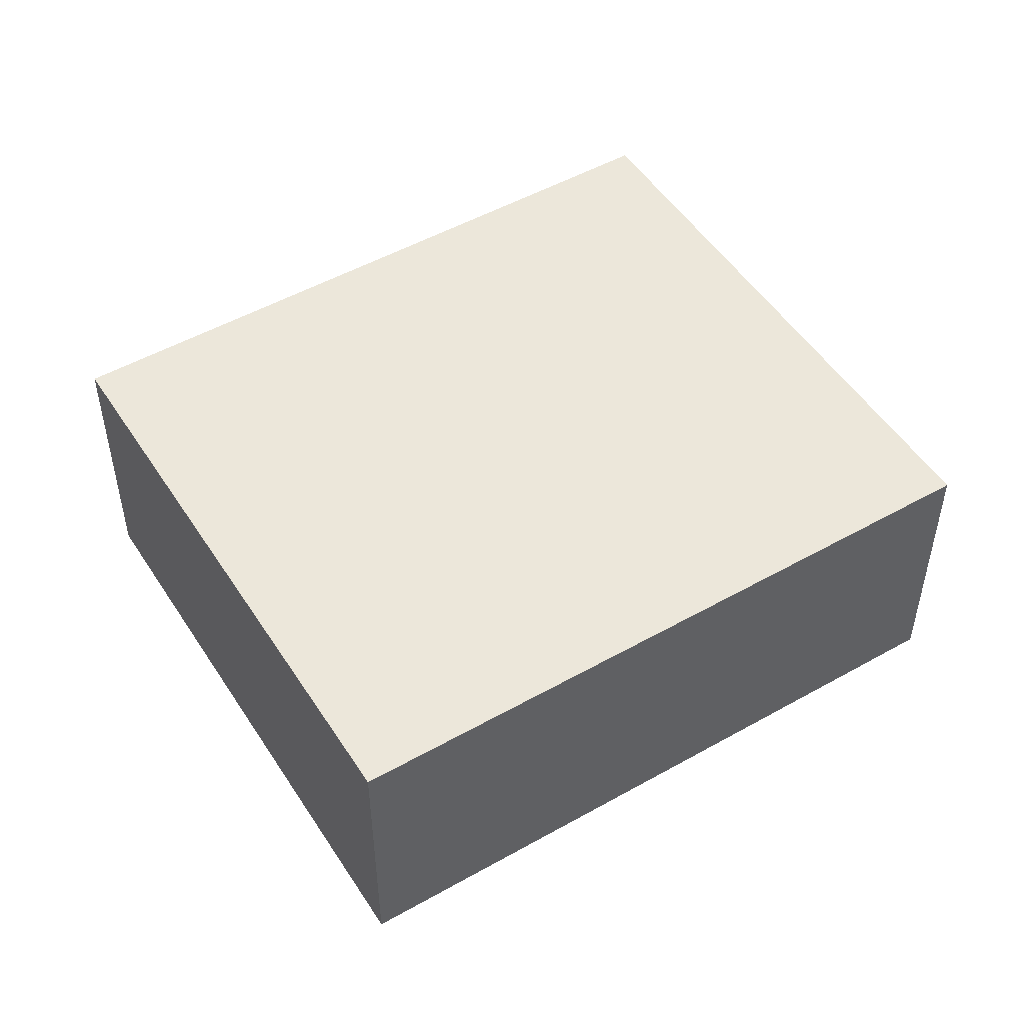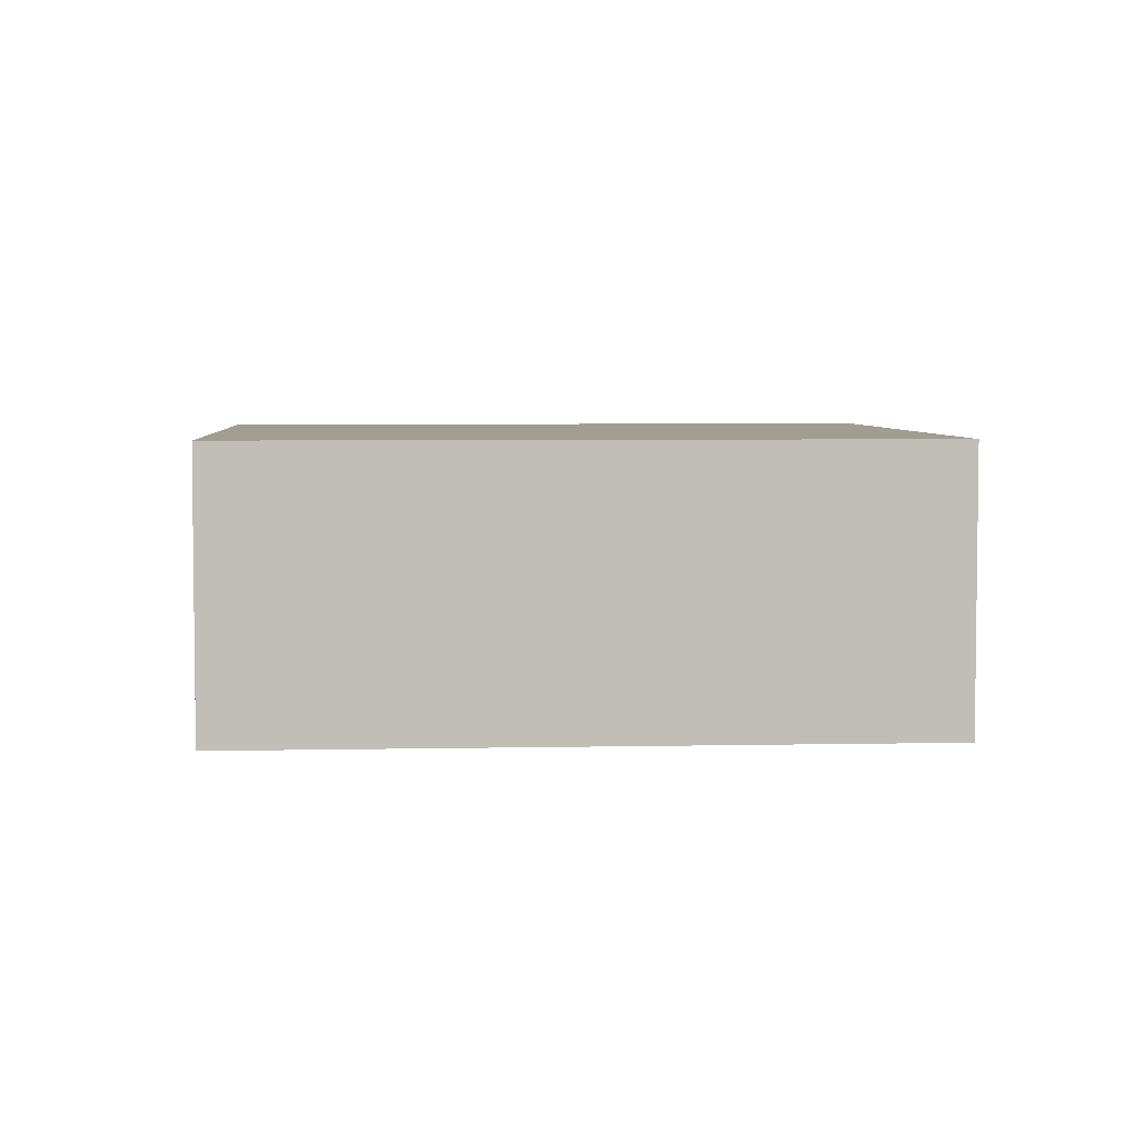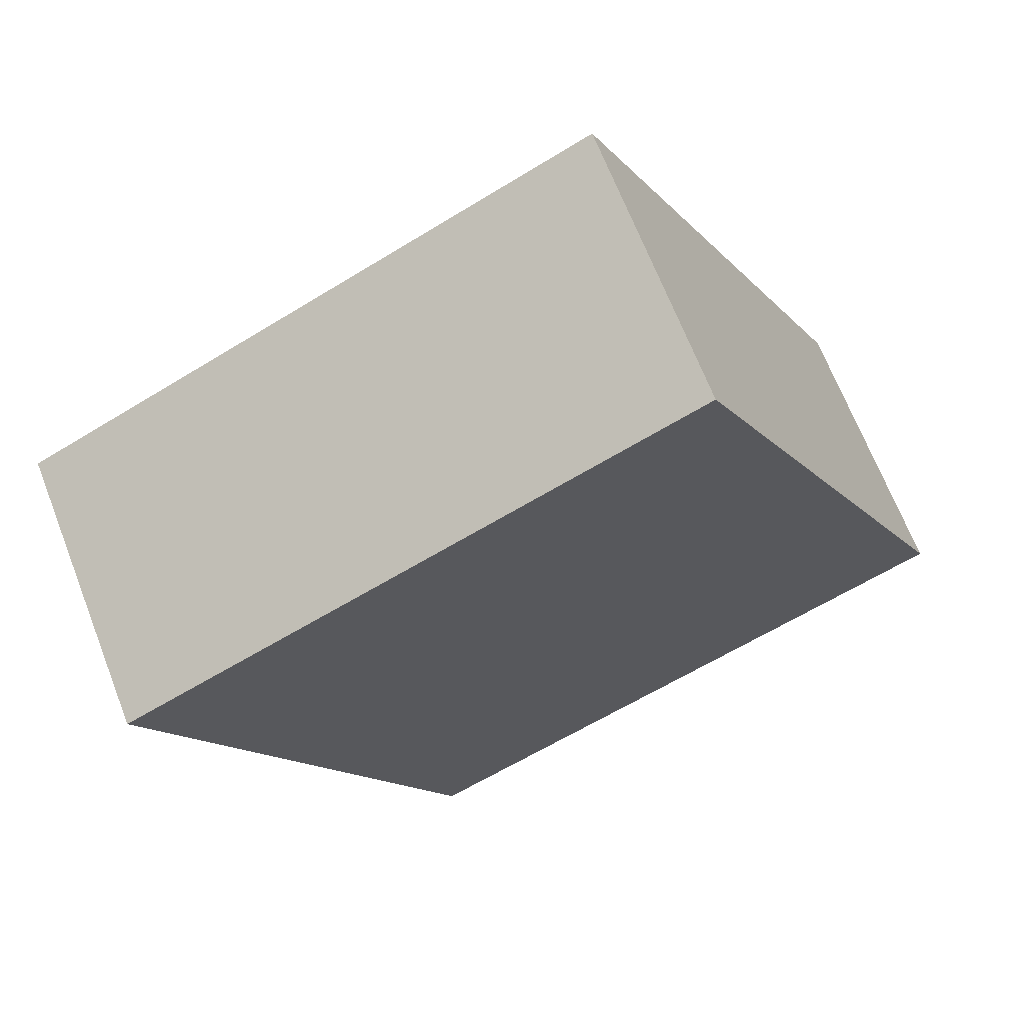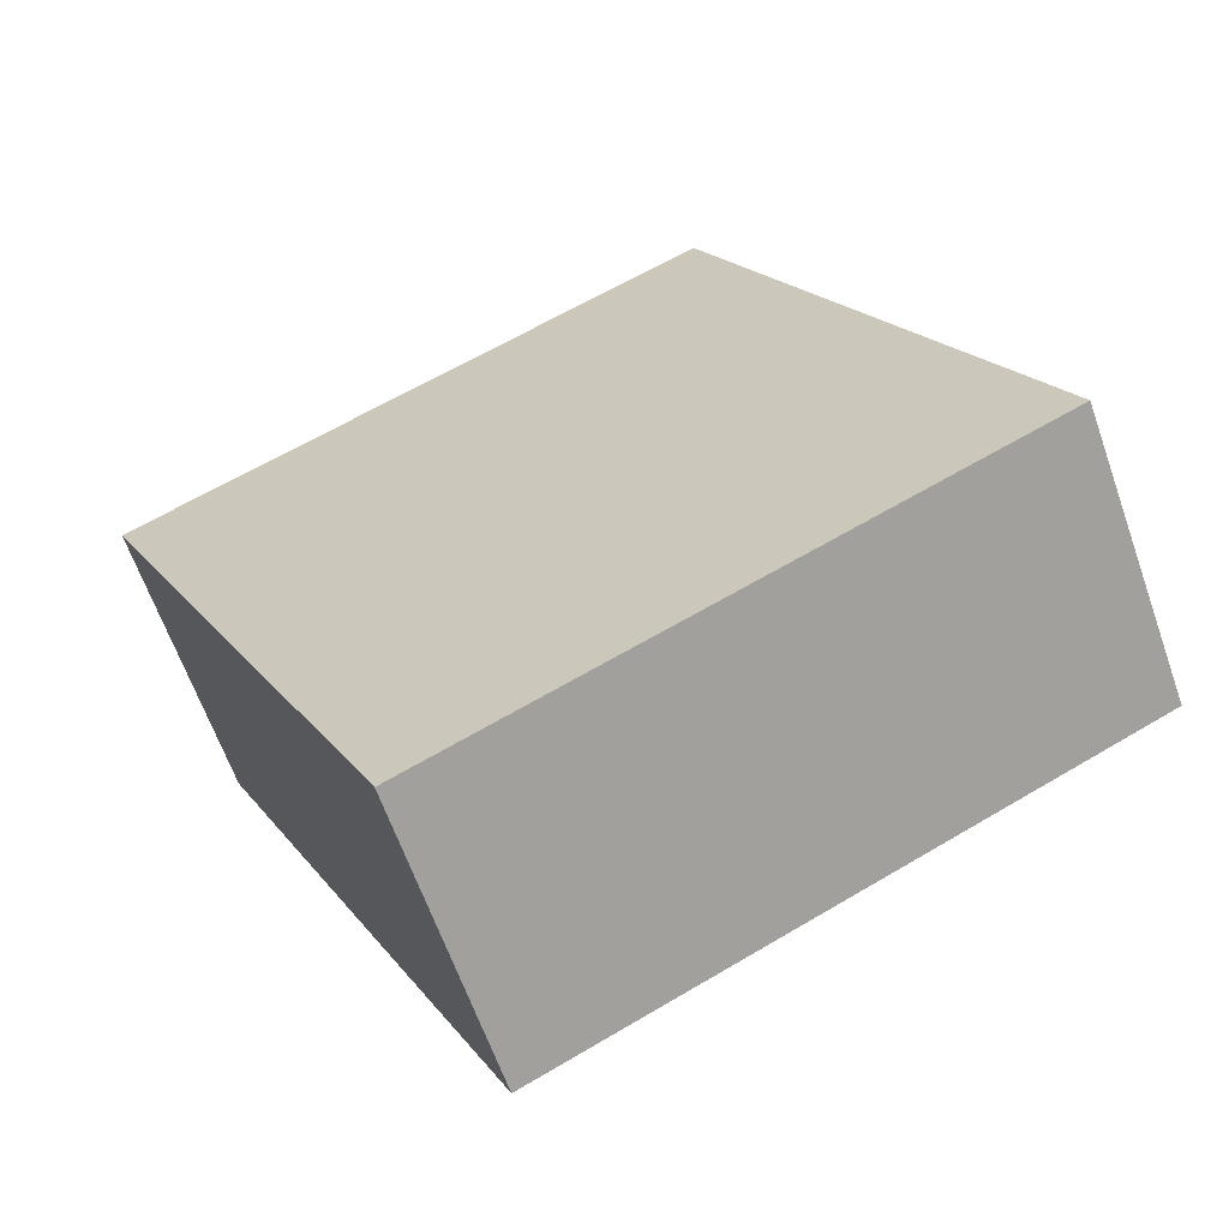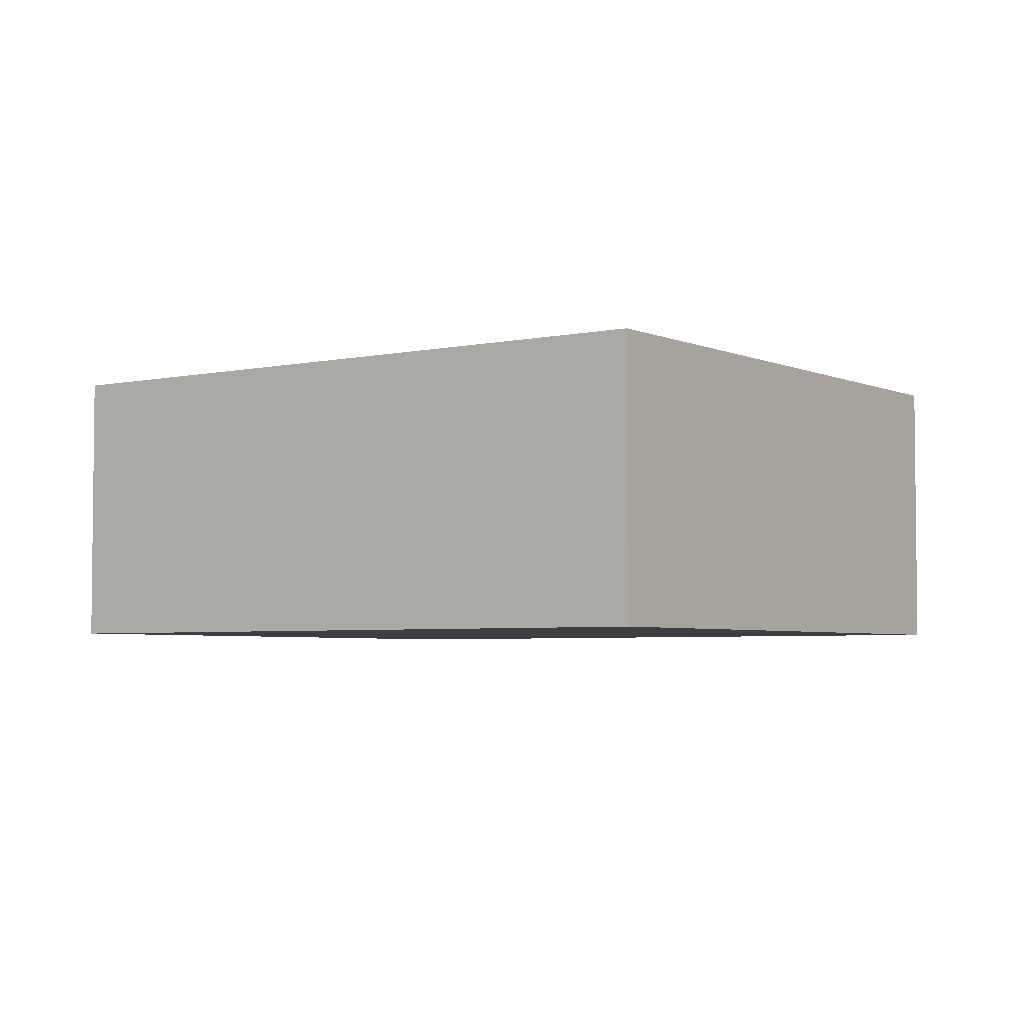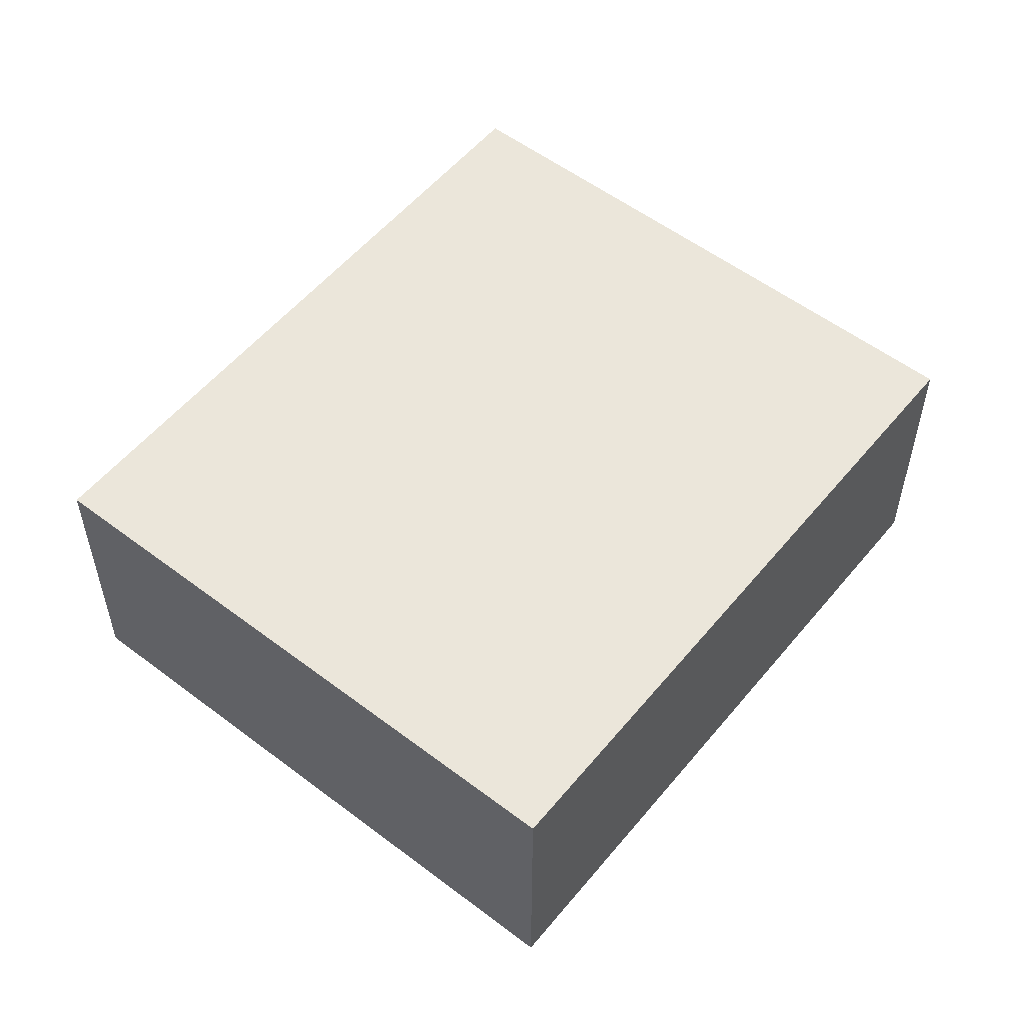
<metadata>
{"format":"obj","ext":"obj","renderer":"f3d","projection":"perspective","resolution":1024,"background":"white","views":[{"elev":50.5,"azim":-96.6,"up":"+Y"},{"elev":4.7,"azim":111.2,"up":"+Y"},{"elev":67.8,"azim":158.7,"up":"+Z"},{"elev":-63.7,"azim":-160.6,"up":"+Z"},{"elev":-4.1,"azim":150.8,"up":"+Y"},{"elev":54.9,"azim":63.9,"up":"+Y"}]}
</metadata>
<code>
v  3 2.771 6.391
v  0.02 2.771 -0.009
v  0 2.771 1.697e-16
v  5.597 2.771 -2.628
v  8.597 2.771 3.763
v  3.565 2.771 6.126
v  8.597 -2.304e-16 3.763
v  5.597 1.609e-16 -2.628
v  0.02 5.511e-19 -0.009
v  0 0 0
v  3 -3.913e-16 6.391
v  3.565 -3.751e-16 6.126
g defaultobject
f 1 2 3
f 2 1 4
f 4 1 5
f 5 1 6
f 7 4 5
f 4 7 8
f 8 2 4
f 2 8 9
f 2 9 3
f 3 9 10
f 10 1 3
f 1 10 11
f 6 7 5
f 7 6 1
f 7 1 12
f 12 1 11
f 9 11 10
f 11 9 8
f 11 8 7
f 11 7 12

</code>
